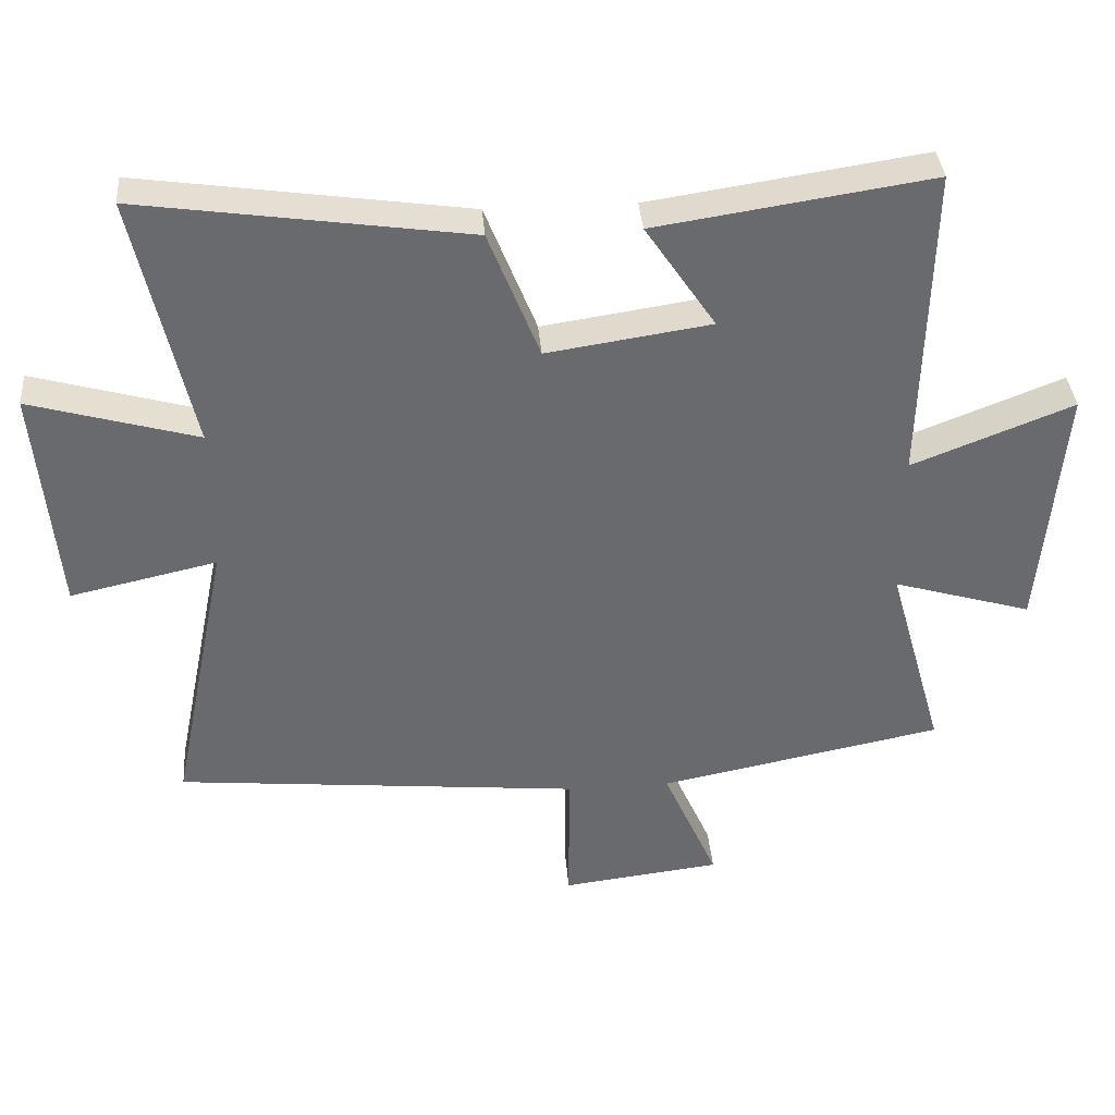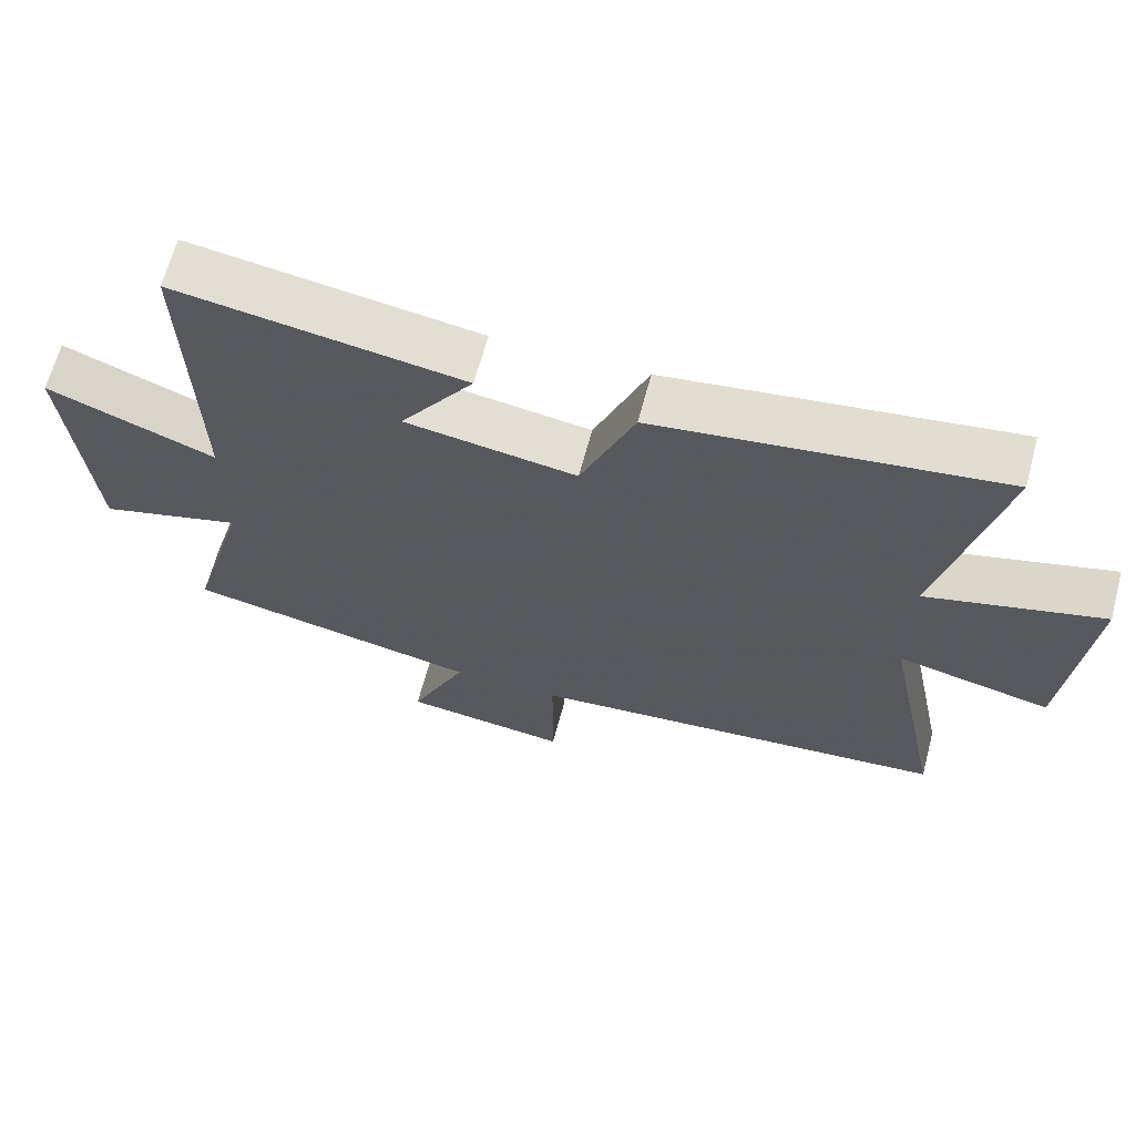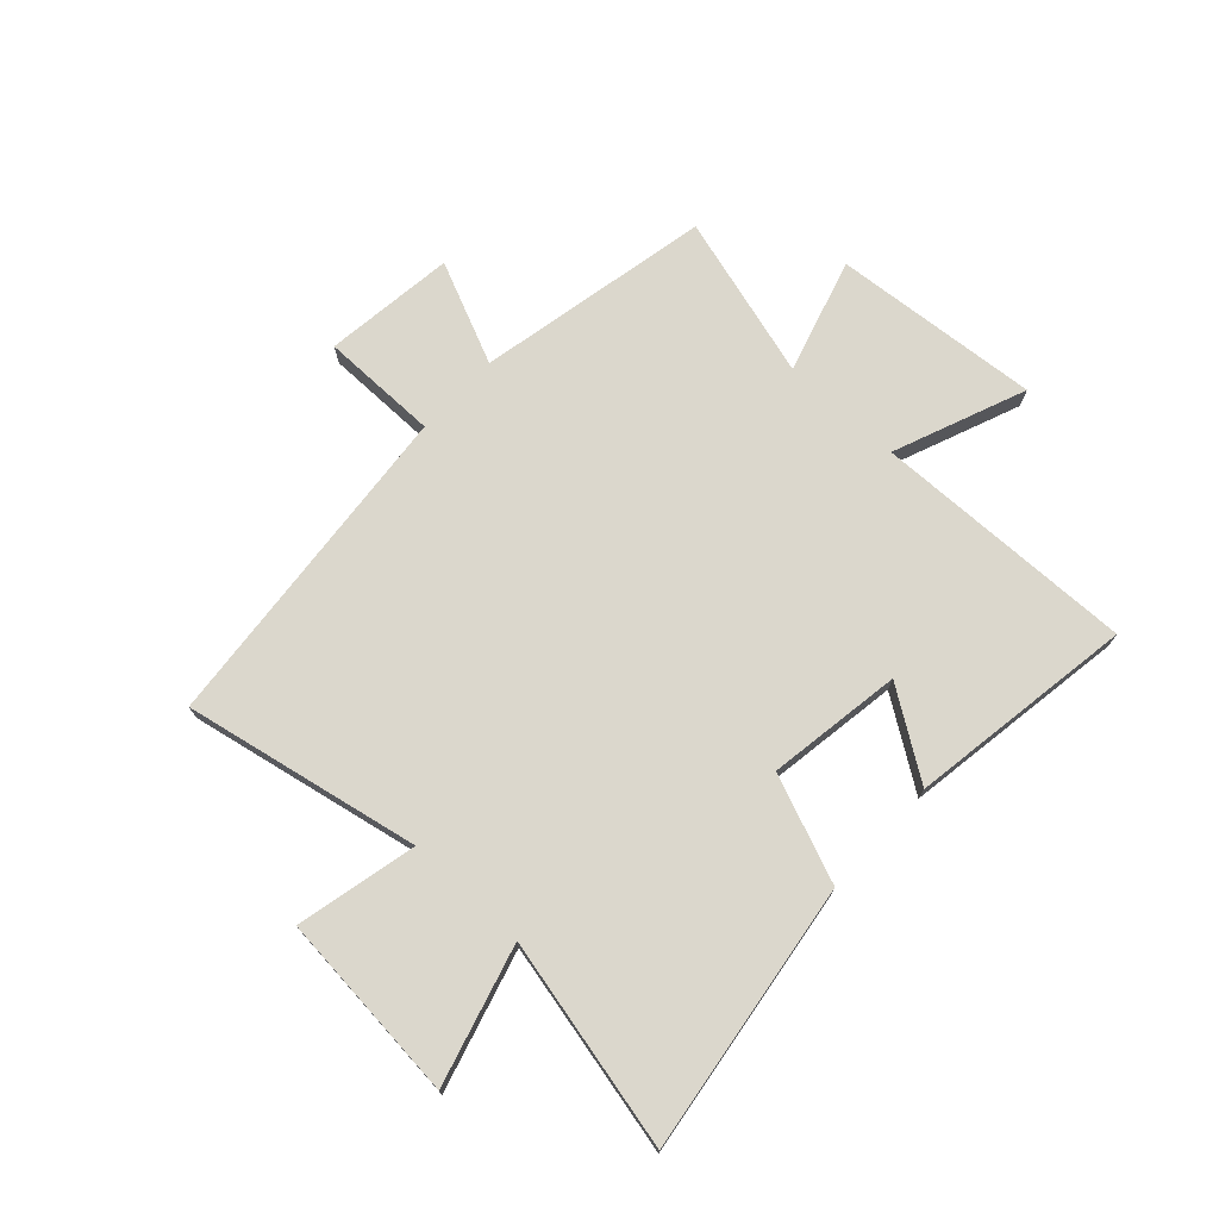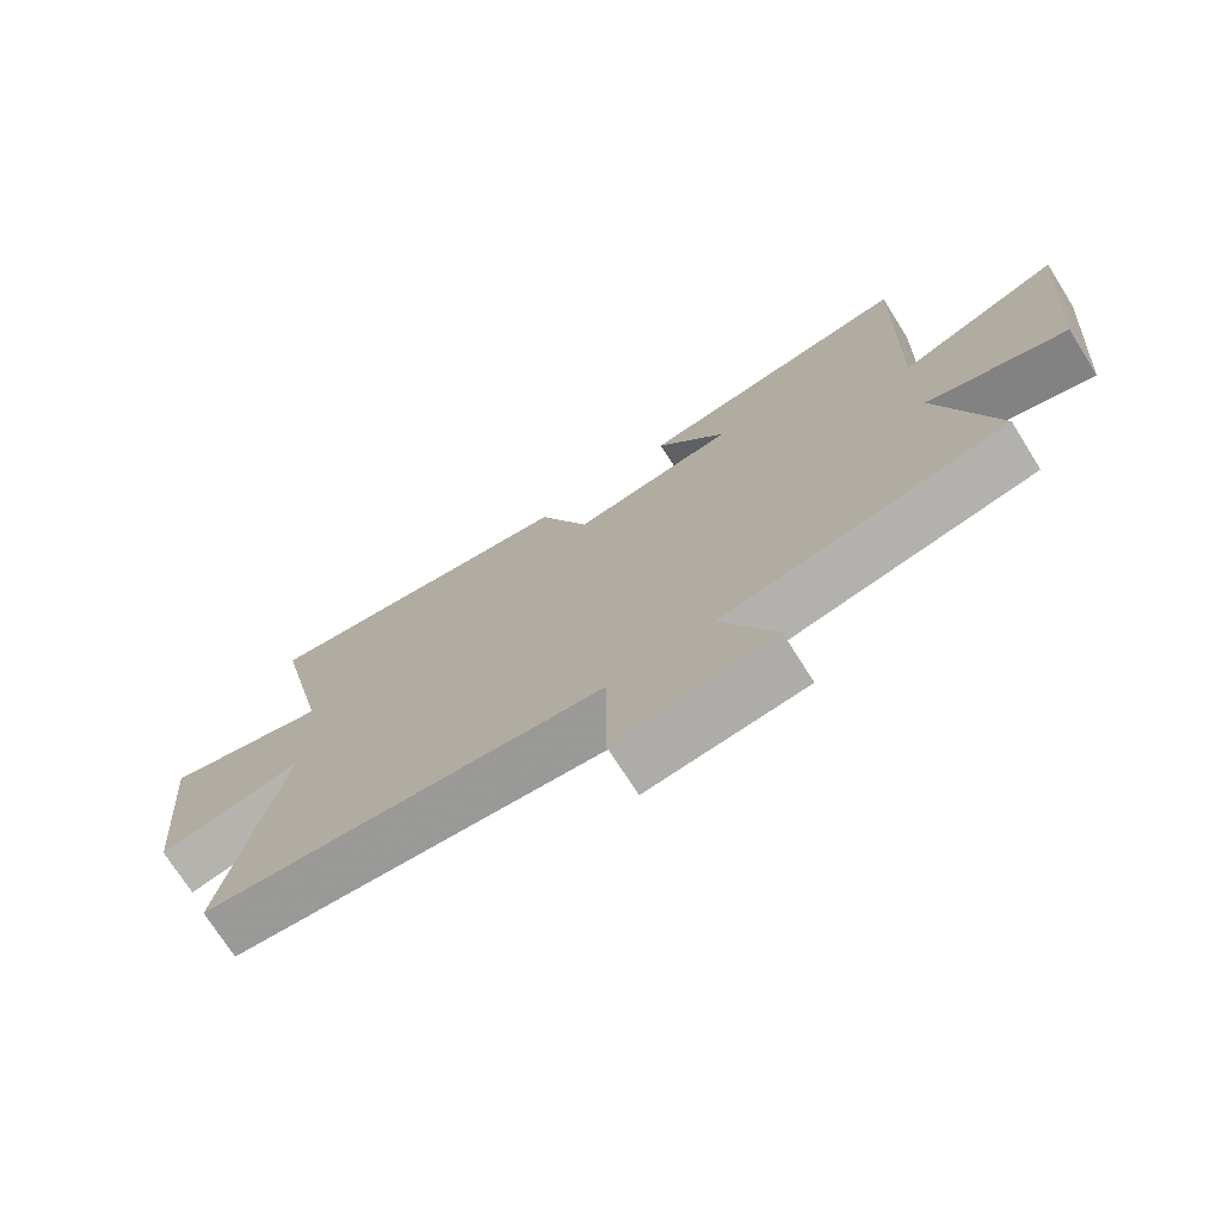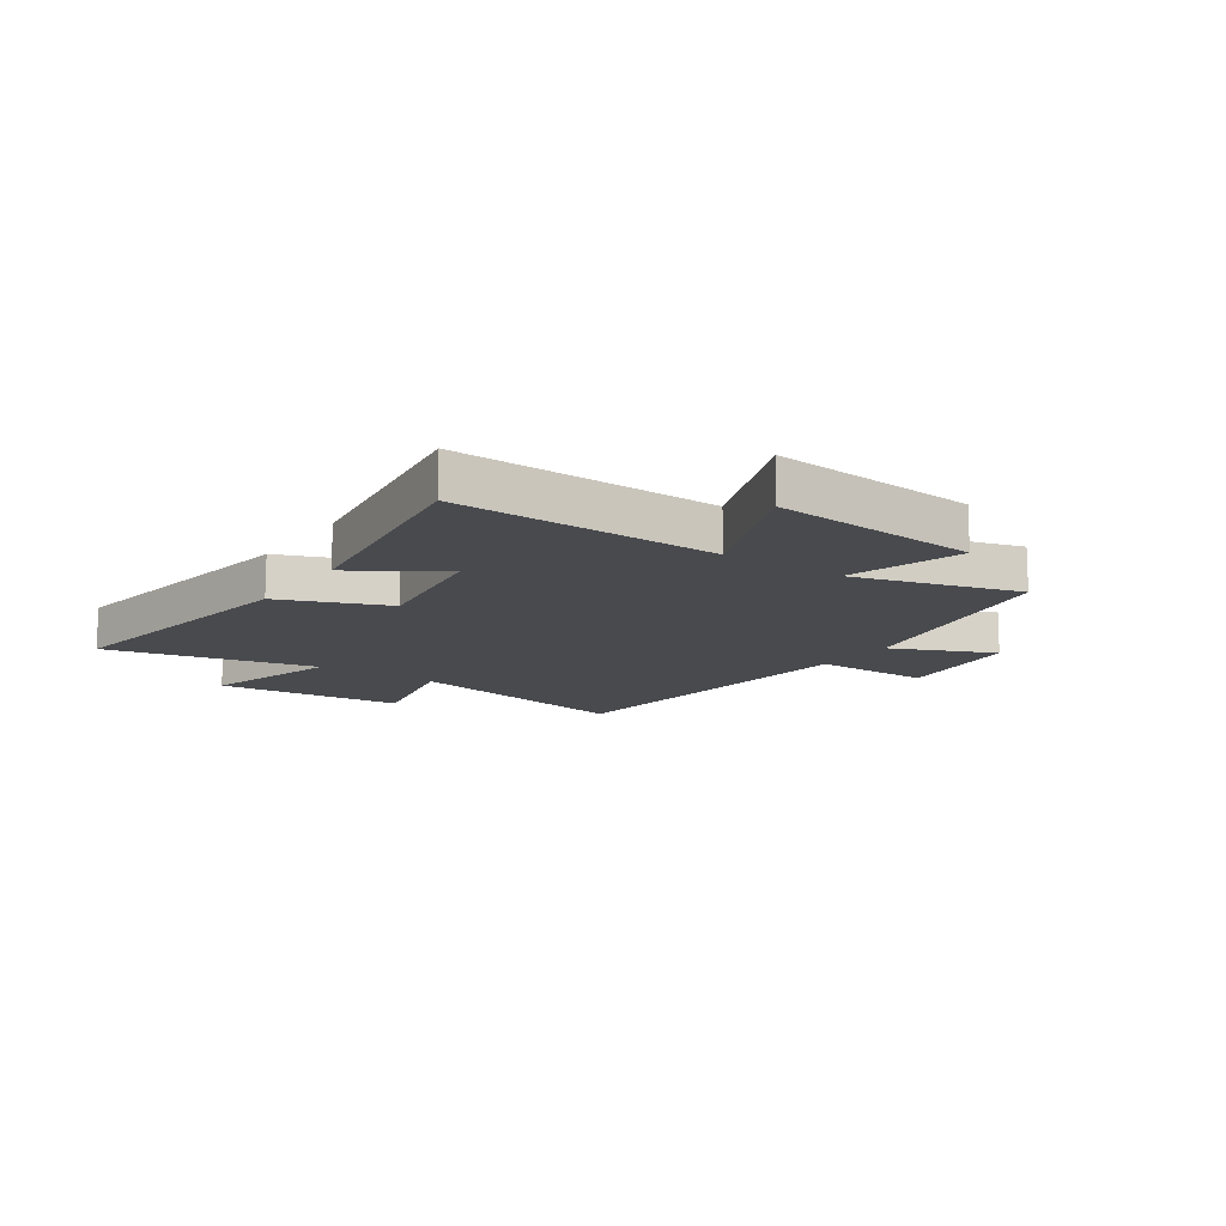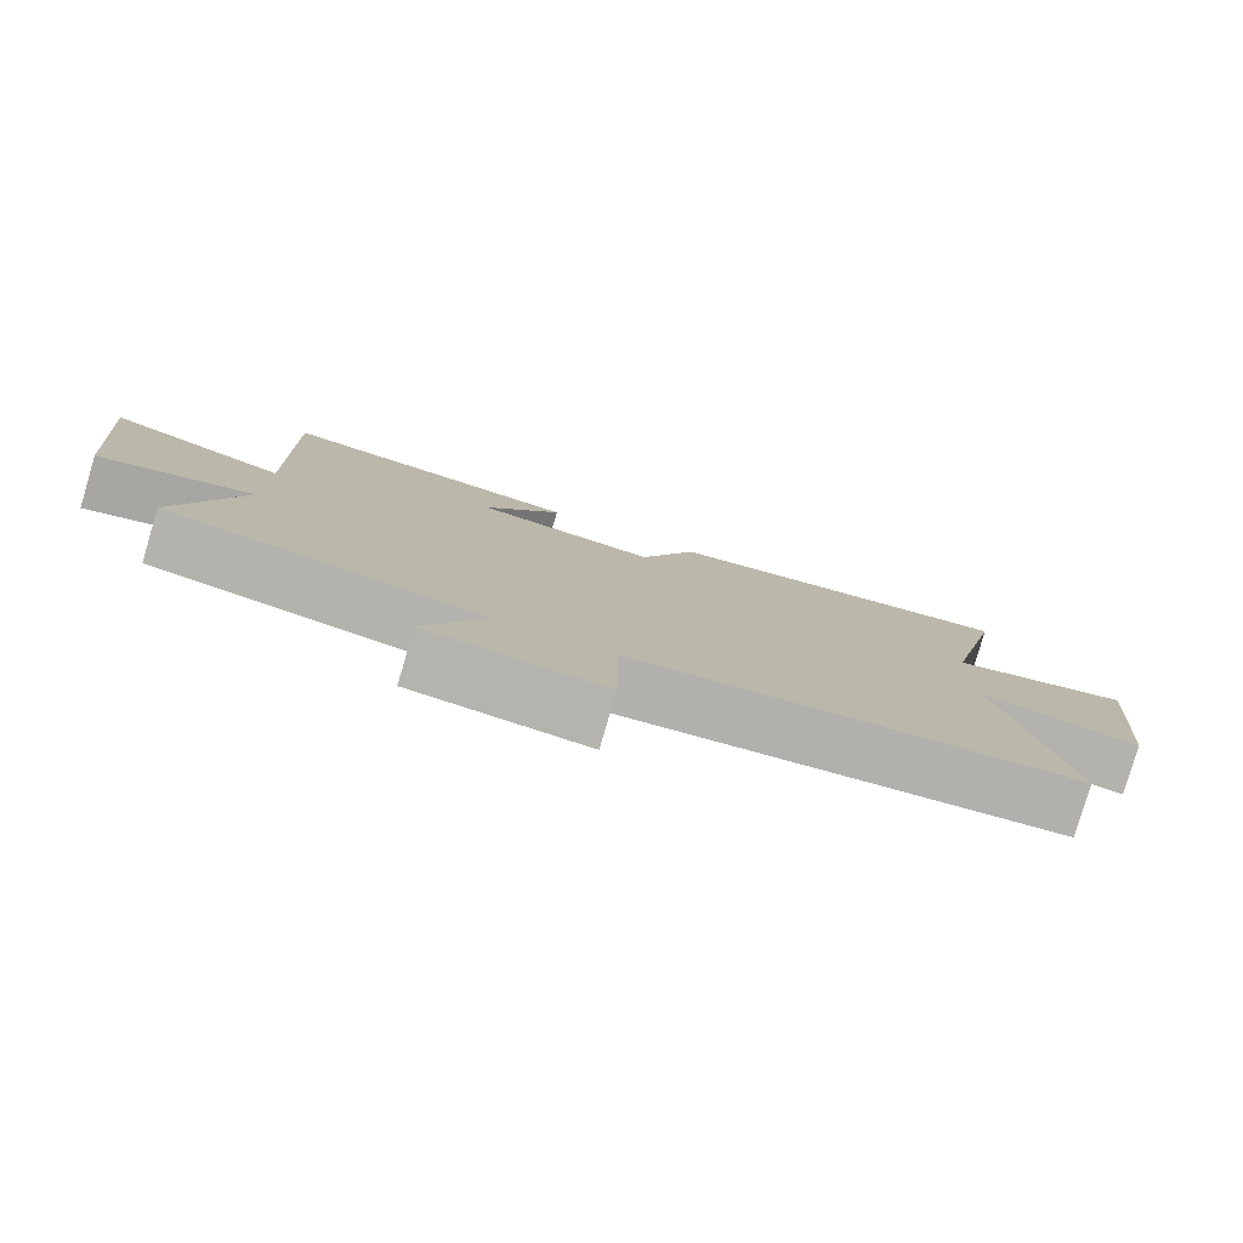
<metadata>
{"format":"obj","ext":"obj","renderer":"f3d","projection":"perspective","resolution":1024,"background":"white","views":[{"elev":37.2,"azim":-4.6,"up":"+Z"},{"elev":65.7,"azim":-165.0,"up":"+Z"},{"elev":73.1,"azim":-47.1,"up":"+Y"},{"elev":-72.9,"azim":32.3,"up":"+Z"},{"elev":-13.2,"azim":55.3,"up":"+Y"},{"elev":-79.8,"azim":163.5,"up":"+Z"}]}
</metadata>
<code>
v 0.511 0.07 0.561
v 0.5 0.07 0.092
v 0.736 0.07 0.185
v 0.704 0.07 -0.185
v 0.5 0.07 -0.124
v 0.583 0.07 -0.417
v 0.165 0.07 -0.5
v 0.245 0.07 -0.682
v 0.011 0.07 -0.71
v 0.011 0.07 -0.5
v -0.585 0.07 -0.442
v -0.5 0.07 -0.022
v -0.715 0.07 -0.07
v -0.745 0.07 0.266
v -0.5 0.07 0.196
v -0.583 0.07 0.57
v -0.104 0.07 0.5
v -0.029 0.07 0.31
v 0.211 0.07 0.346
v 0.108 0.07 0.5
v 0.511 0 0.561
v 0.5 0 0.092
v 0.736 0 0.185
v 0.704 0 -0.185
v 0.5 0 -0.124
v 0.583 0 -0.417
v 0.165 0 -0.5
v 0.245 0 -0.682
v 0.011 0 -0.71
v 0.011 0 -0.5
v -0.585 0 -0.442
v -0.5 0 -0.022
v -0.715 0 -0.07
v -0.745 0 0.266
v -0.5 0 0.196
v -0.583 0 0.57
v -0.104 0 0.5
v -0.029 0 0.31
v 0.211 0 0.346
v 0.108 0 0.5
f 19 20 1 2
f 18 19 2
f 15 16 17 18
f 15 18 2
f 12 13 14 15
f 12 15 2
f 10 11 12 2
f 7 8 9 10
f 5 6 7 10
f 5 10 2 3
f 3 4 5
f 22 21 40 39
f 22 39 38
f 38 37 36 35
f 22 38 35
f 35 34 33 32
f 22 35 32
f 22 32 31 30
f 30 29 28 27
f 30 27 26 25
f 23 22 30 25
f 25 24 23
f 1 21 22 2
f 2 22 23 3
f 3 23 24 4
f 4 24 25 5
f 5 25 26 6
f 6 26 27 7
f 7 27 28 8
f 8 28 29 9
f 9 29 30 10
f 10 30 31 11
f 11 31 32 12
f 12 32 33 13
f 13 33 34 14
f 14 34 35 15
f 15 35 36 16
f 16 36 37 17
f 17 37 38 18
f 18 38 39 19
f 19 39 40 20
f 20 40 21 1

</code>
